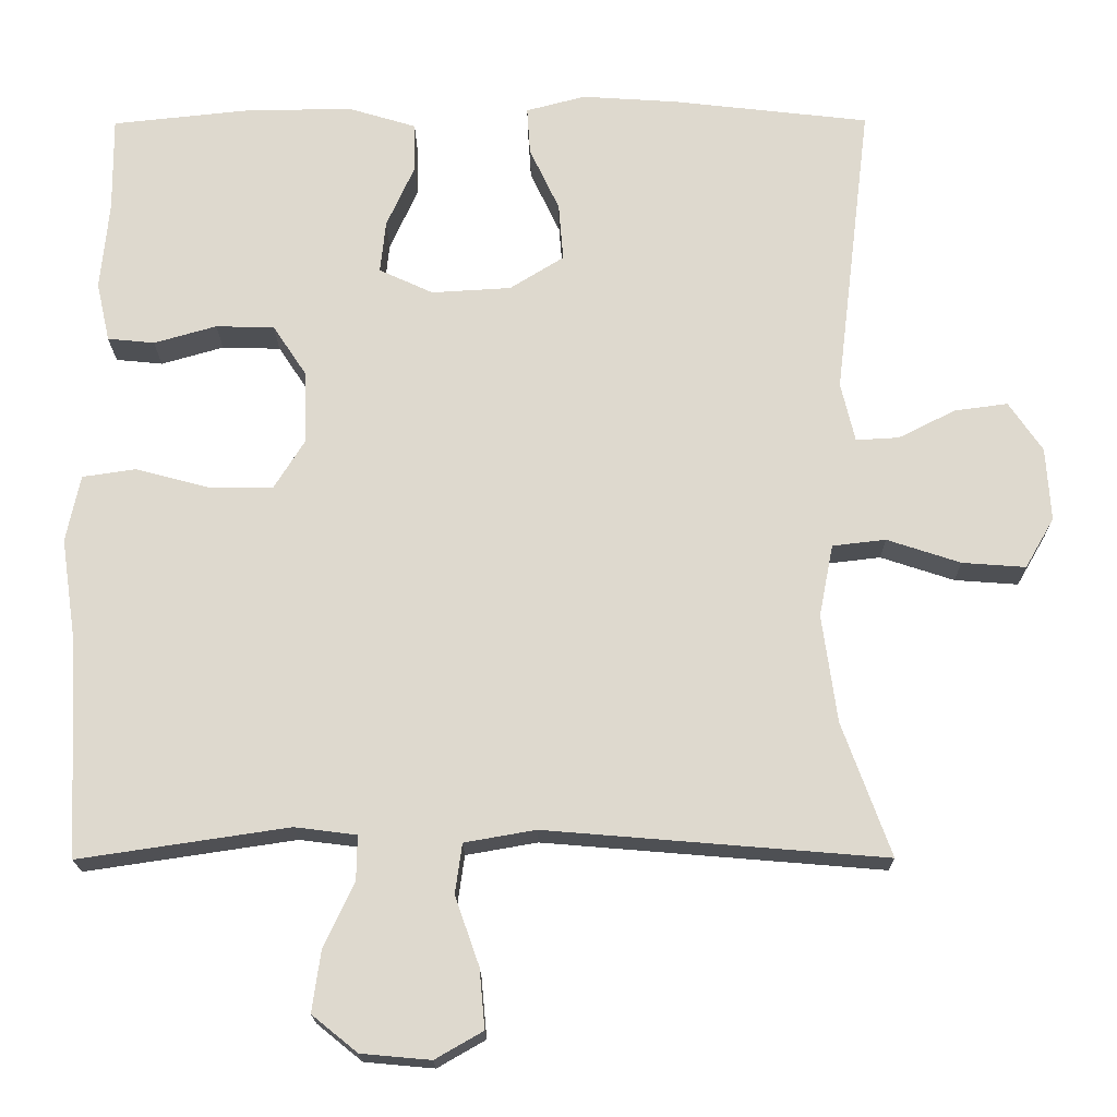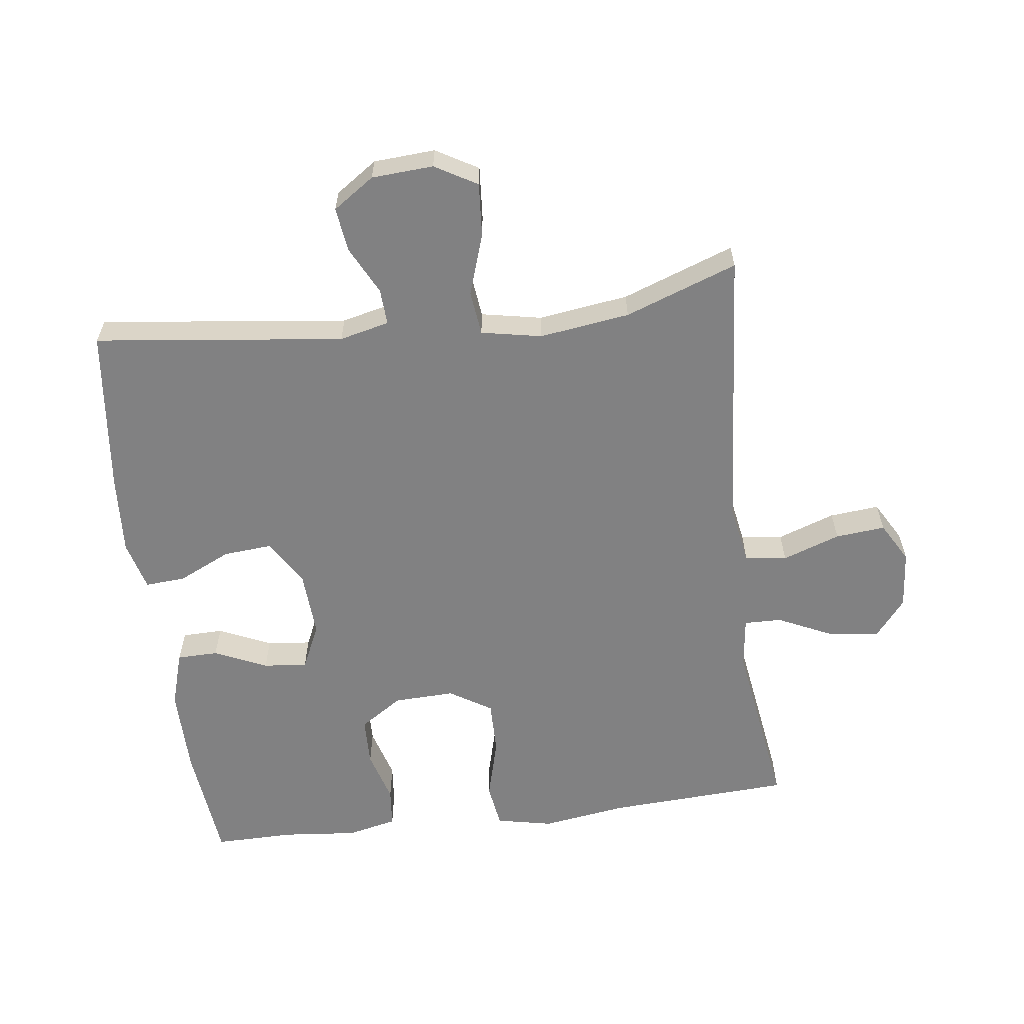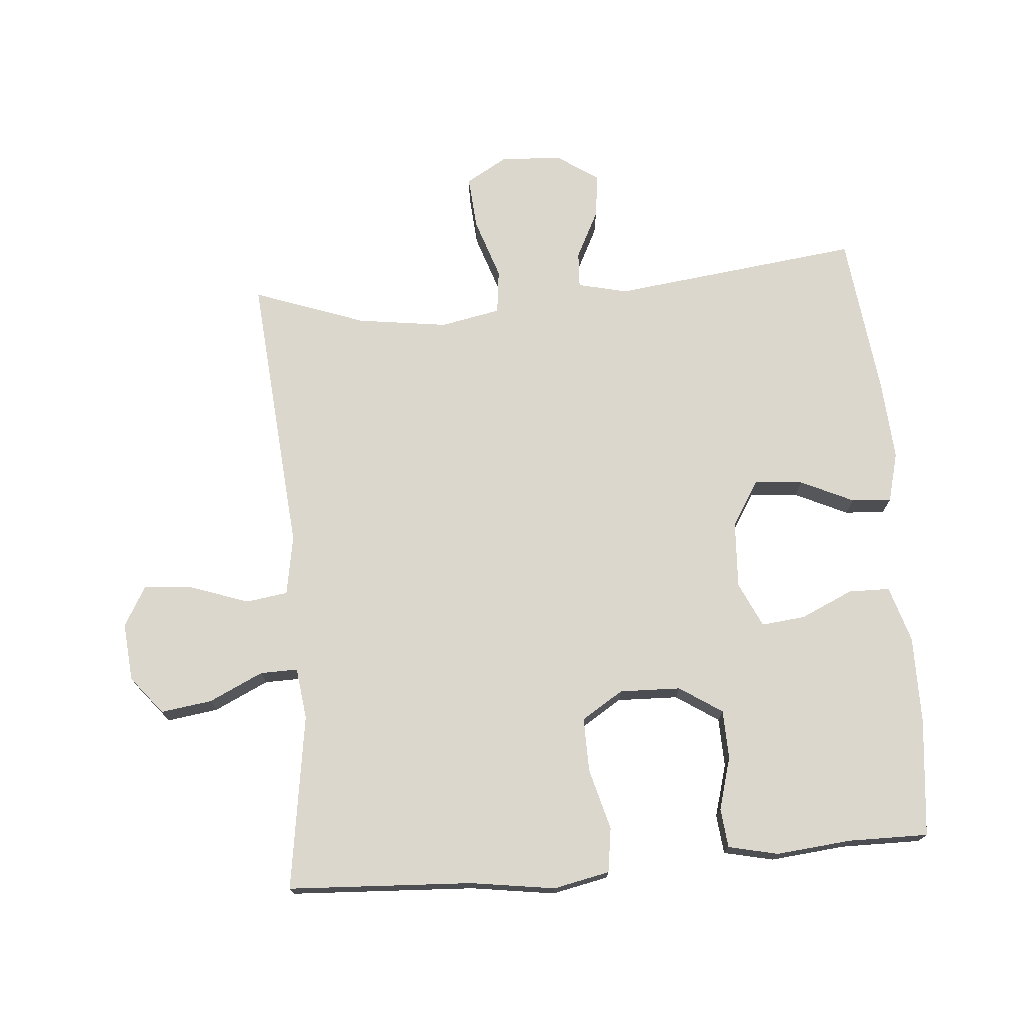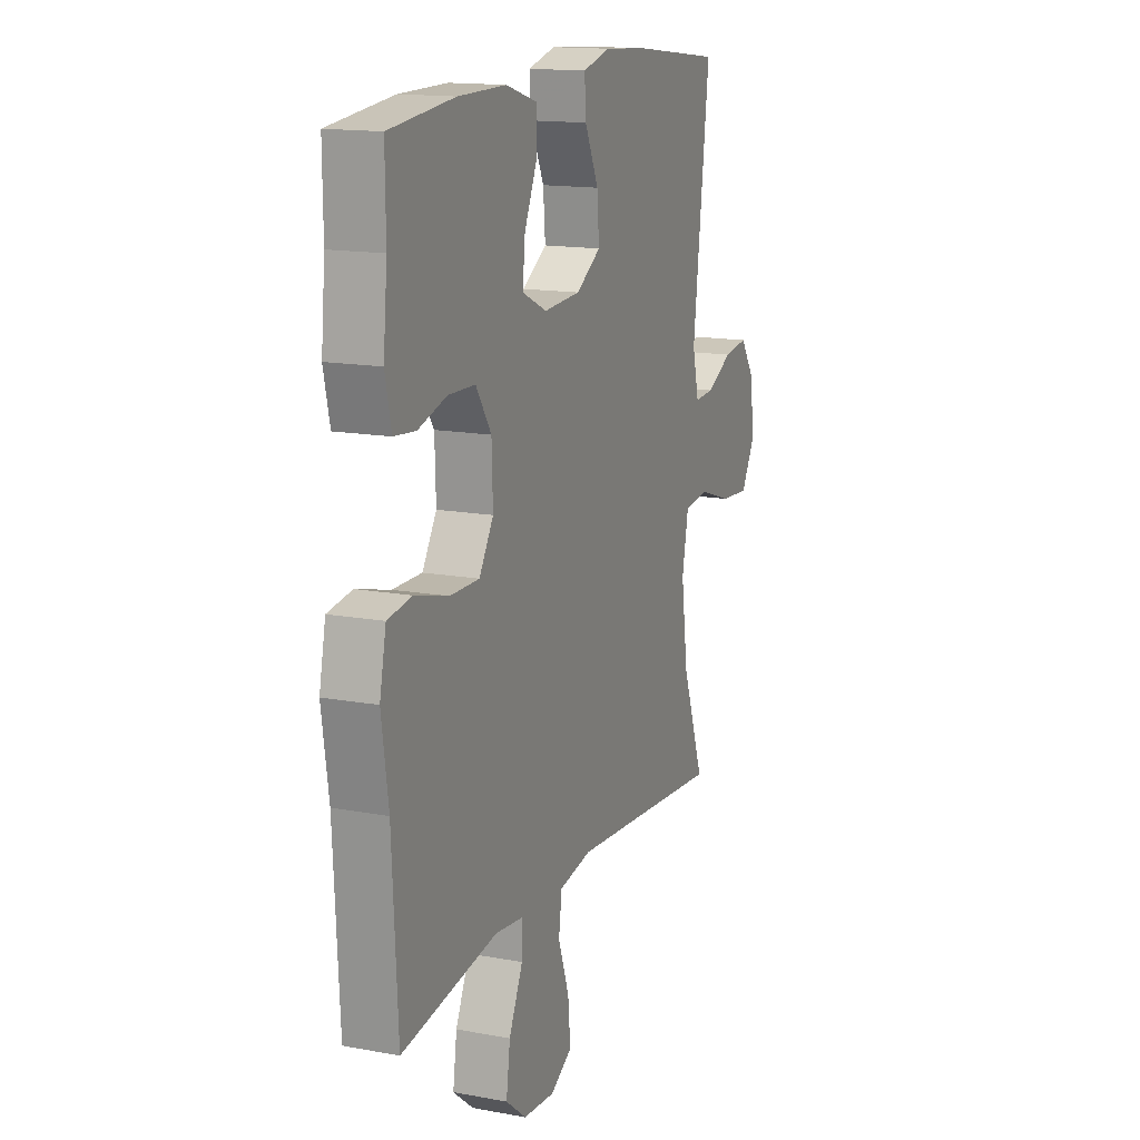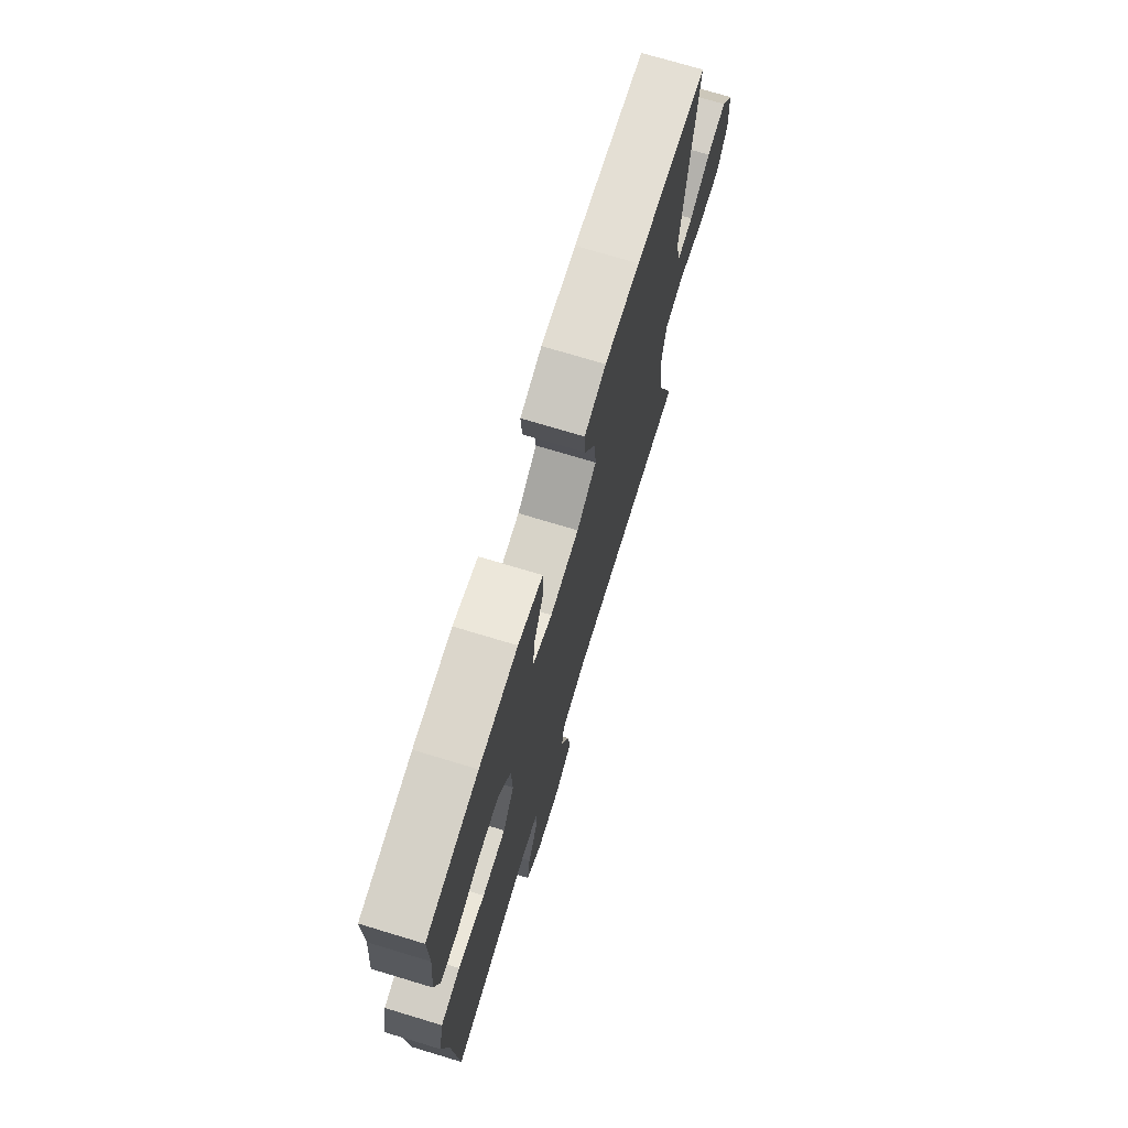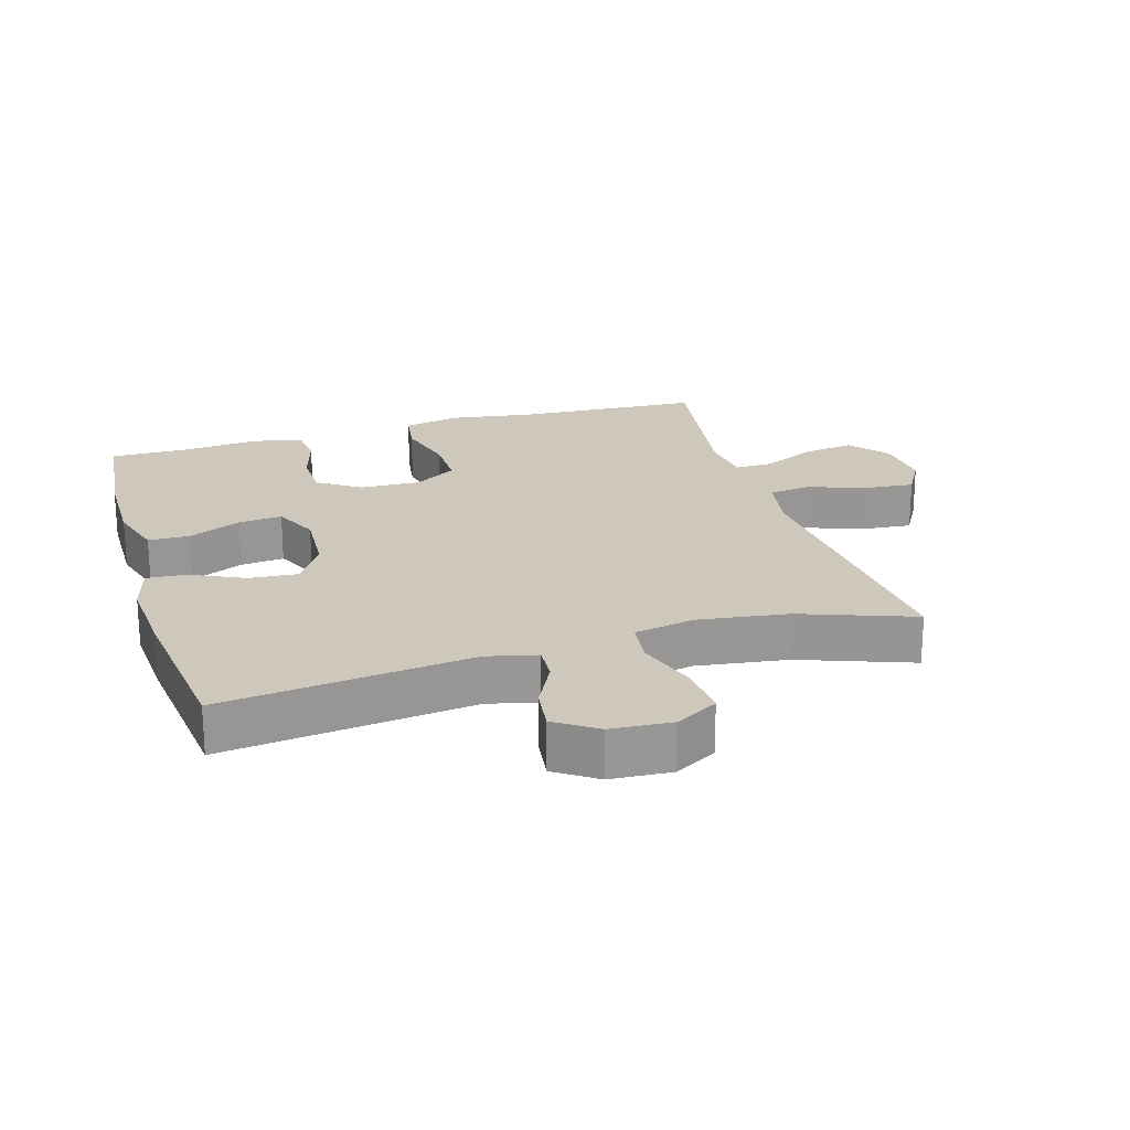
<metadata>
{"format":"obj","ext":"obj","renderer":"f3d","projection":"perspective","resolution":1024,"background":"white","views":[{"elev":-18.7,"azim":0.5,"up":"+Z"},{"elev":-60.4,"azim":97.3,"up":"+Y"},{"elev":73.3,"azim":-94.8,"up":"+Y"},{"elev":15.0,"azim":-68.4,"up":"+Z"},{"elev":73.1,"azim":-73.2,"up":"+Z"},{"elev":22.0,"azim":73.4,"up":"+Y"}]}
</metadata>
<code>
v 0.5 0.07 0.5
v 0.454 0.07 0.12
v 0.472 0.07 0.044
v 0.527 0.07 0.047
v 0.6 0.07 0.084
v 0.668 0.07 0.093
v 0.711 0.07 0.03
v 0.717 0.07 -0.064
v 0.68 0.07 -0.128
v 0.599 0.07 -0.122
v 0.505 0.07 -0.091
v 0.437 0.07 -0.099
v 0.419 0.07 -0.191
v 0.438 0.07 -0.329
v 0.5 0.07 -0.5
v 0.066 0.07 -0.464
v -0.025 0.07 -0.48
v -0.034 0.07 -0.544
v -0.003 0.07 -0.632
v 0.004 0.07 -0.708
v -0.057 0.07 -0.743
v -0.146 0.07 -0.735
v -0.204 0.07 -0.688
v -0.193 0.07 -0.61
v -0.154 0.07 -0.527
v -0.153 0.07 -0.47
v -0.232 0.07 -0.46
v -0.5 0.07 -0.5
v -0.515 0.07 -0.218
v -0.534 0.07 -0.089
v -0.516 0.07 -0.003
v -0.448 0.07 0.007
v -0.354 0.07 -0.018
v -0.272 0.07 -0.019
v -0.232 0.07 0.045
v -0.235 0.07 0.138
v -0.278 0.07 0.203
v -0.353 0.07 0.205
v -0.433 0.07 0.182
v -0.493 0.07 0.188
v -0.51 0.07 0.264
v -0.499 0.07 0.378
v -0.5 0.07 0.5
v -0.32 0.07 0.519
v -0.186 0.07 0.52
v -0.1 0.07 0.494
v -0.099 0.07 0.431
v -0.135 0.07 0.351
v -0.142 0.07 0.284
v -0.073 0.07 0.252
v 0.029 0.07 0.258
v 0.098 0.07 0.301
v 0.092 0.07 0.375
v 0.054 0.07 0.456
v 0.05 0.07 0.517
v 0.126 0.07 0.537
v 0.248 0.07 0.529
v 0.5 0 0.5
v 0.454 0 0.12
v 0.472 0 0.044
v 0.527 0 0.047
v 0.6 0 0.084
v 0.668 0 0.093
v 0.711 0 0.03
v 0.717 0 -0.064
v 0.68 0 -0.128
v 0.599 0 -0.122
v 0.505 0 -0.091
v 0.437 0 -0.099
v 0.419 0 -0.191
v 0.438 0 -0.329
v 0.5 0 -0.5
v 0.066 0 -0.464
v -0.025 0 -0.48
v -0.034 0 -0.544
v -0.003 0 -0.632
v 0.004 0 -0.708
v -0.057 0 -0.743
v -0.146 0 -0.735
v -0.204 0 -0.688
v -0.193 0 -0.61
v -0.154 0 -0.527
v -0.153 0 -0.47
v -0.232 0 -0.46
v -0.5 0 -0.5
v -0.515 0 -0.218
v -0.534 0 -0.089
v -0.516 0 -0.003
v -0.448 0 0.007
v -0.354 0 -0.018
v -0.272 0 -0.019
v -0.232 0 0.045
v -0.235 0 0.138
v -0.278 0 0.203
v -0.353 0 0.205
v -0.433 0 0.182
v -0.493 0 0.188
v -0.51 0 0.264
v -0.499 0 0.378
v -0.5 0 0.5
v -0.32 0 0.519
v -0.186 0 0.52
v -0.1 0 0.494
v -0.099 0 0.431
v -0.135 0 0.351
v -0.142 0 0.284
v -0.073 0 0.252
v 0.029 0 0.258
v 0.098 0 0.301
v 0.092 0 0.375
v 0.054 0 0.456
v 0.05 0 0.517
v 0.126 0 0.537
v 0.248 0 0.529
f 56 57 1 2
f 53 54 55 56
f 52 53 56 2
f 51 52 2 3
f 50 51 3
f 45 46 47 48
f 45 48 49
f 42 43 44 45
f 42 45 49
f 41 42 49 50
f 38 39 40 41
f 37 38 41 50
f 30 31 32 33
f 29 30 33 34
f 27 28 29 34
f 26 27 34 35
f 22 23 24 25
f 22 25 26
f 21 22 26
f 18 19 20 21
f 18 21 26 35
f 14 15 16
f 13 14 16 17
f 12 13 17
f 8 9 10 11
f 8 11 12
f 7 8 12
f 4 5 6 7
f 3 4 7 12
f 36 37 50 3
f 17 18 35 36
f 3 12 17 36
f 59 58 114 113
f 113 112 111 110
f 59 113 110 109
f 60 59 109 108
f 60 108 107
f 105 104 103 102
f 106 105 102
f 102 101 100 99
f 106 102 99
f 107 106 99 98
f 98 97 96 95
f 107 98 95 94
f 90 89 88 87
f 91 90 87 86
f 91 86 85 84
f 92 91 84 83
f 82 81 80 79
f 83 82 79
f 83 79 78
f 78 77 76 75
f 92 83 78 75
f 73 72 71
f 74 73 71 70
f 74 70 69
f 68 67 66 65
f 69 68 65
f 69 65 64
f 64 63 62 61
f 69 64 61 60
f 60 107 94 93
f 93 92 75 74
f 93 74 69 60
f 1 58 59 2
f 2 59 60 3
f 3 60 61 4
f 4 61 62 5
f 5 62 63 6
f 6 63 64 7
f 7 64 65 8
f 8 65 66 9
f 9 66 67 10
f 10 67 68 11
f 11 68 69 12
f 12 69 70 13
f 13 70 71 14
f 14 71 72 15
f 15 72 73 16
f 16 73 74 17
f 17 74 75 18
f 18 75 76 19
f 19 76 77 20
f 20 77 78 21
f 21 78 79 22
f 22 79 80 23
f 23 80 81 24
f 24 81 82 25
f 25 82 83 26
f 26 83 84 27
f 27 84 85 28
f 28 85 86 29
f 29 86 87 30
f 30 87 88 31
f 31 88 89 32
f 32 89 90 33
f 33 90 91 34
f 34 91 92 35
f 35 92 93 36
f 36 93 94 37
f 37 94 95 38
f 38 95 96 39
f 39 96 97 40
f 40 97 98 41
f 41 98 99 42
f 42 99 100 43
f 43 100 101 44
f 44 101 102 45
f 45 102 103 46
f 46 103 104 47
f 47 104 105 48
f 48 105 106 49
f 49 106 107 50
f 50 107 108 51
f 51 108 109 52
f 52 109 110 53
f 53 110 111 54
f 54 111 112 55
f 55 112 113 56
f 56 113 114 57
f 57 114 58 1

</code>
